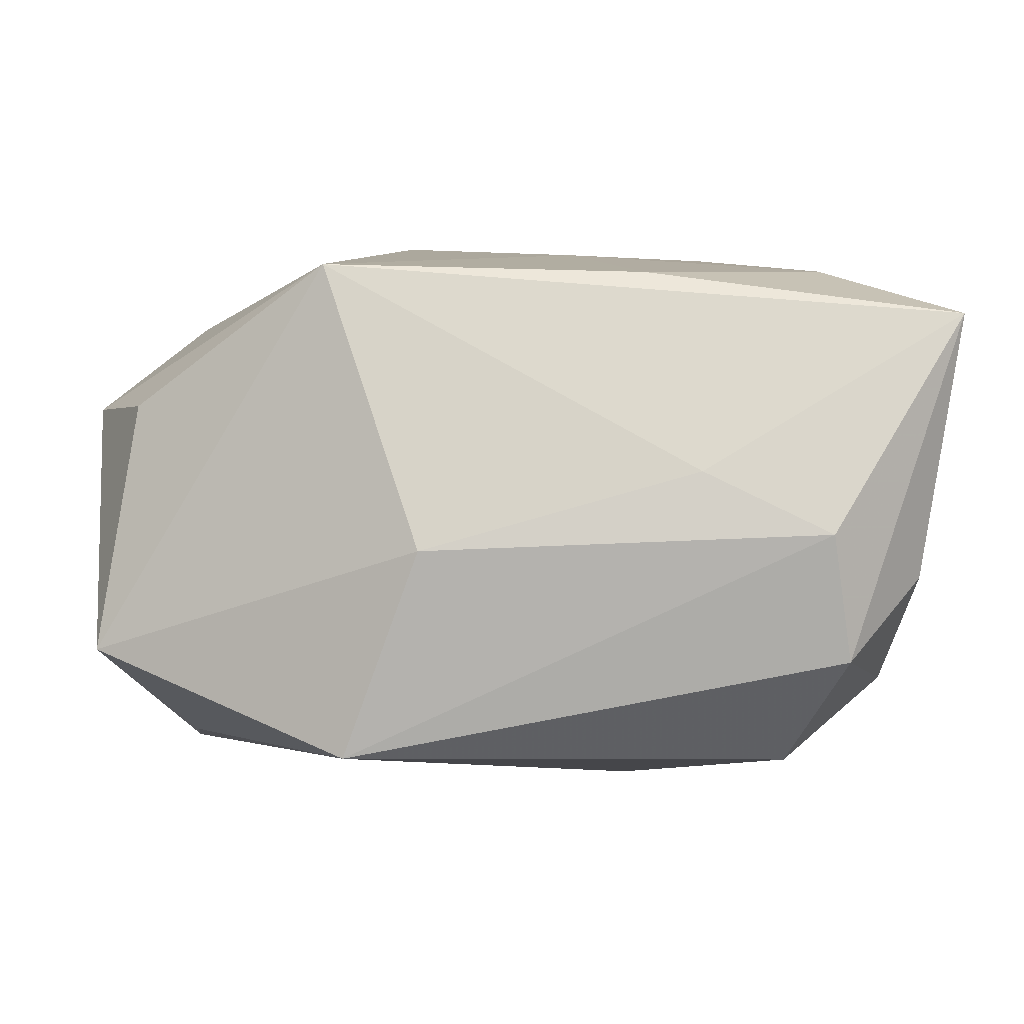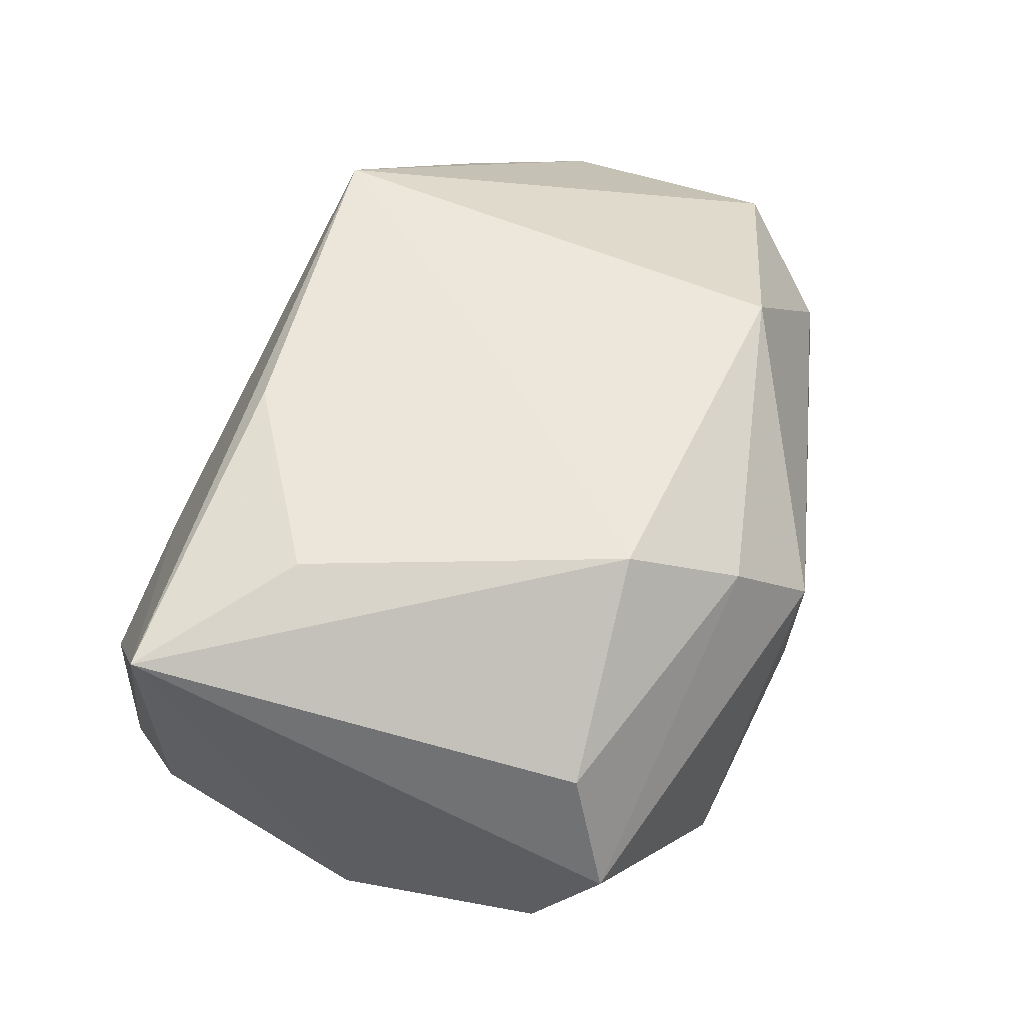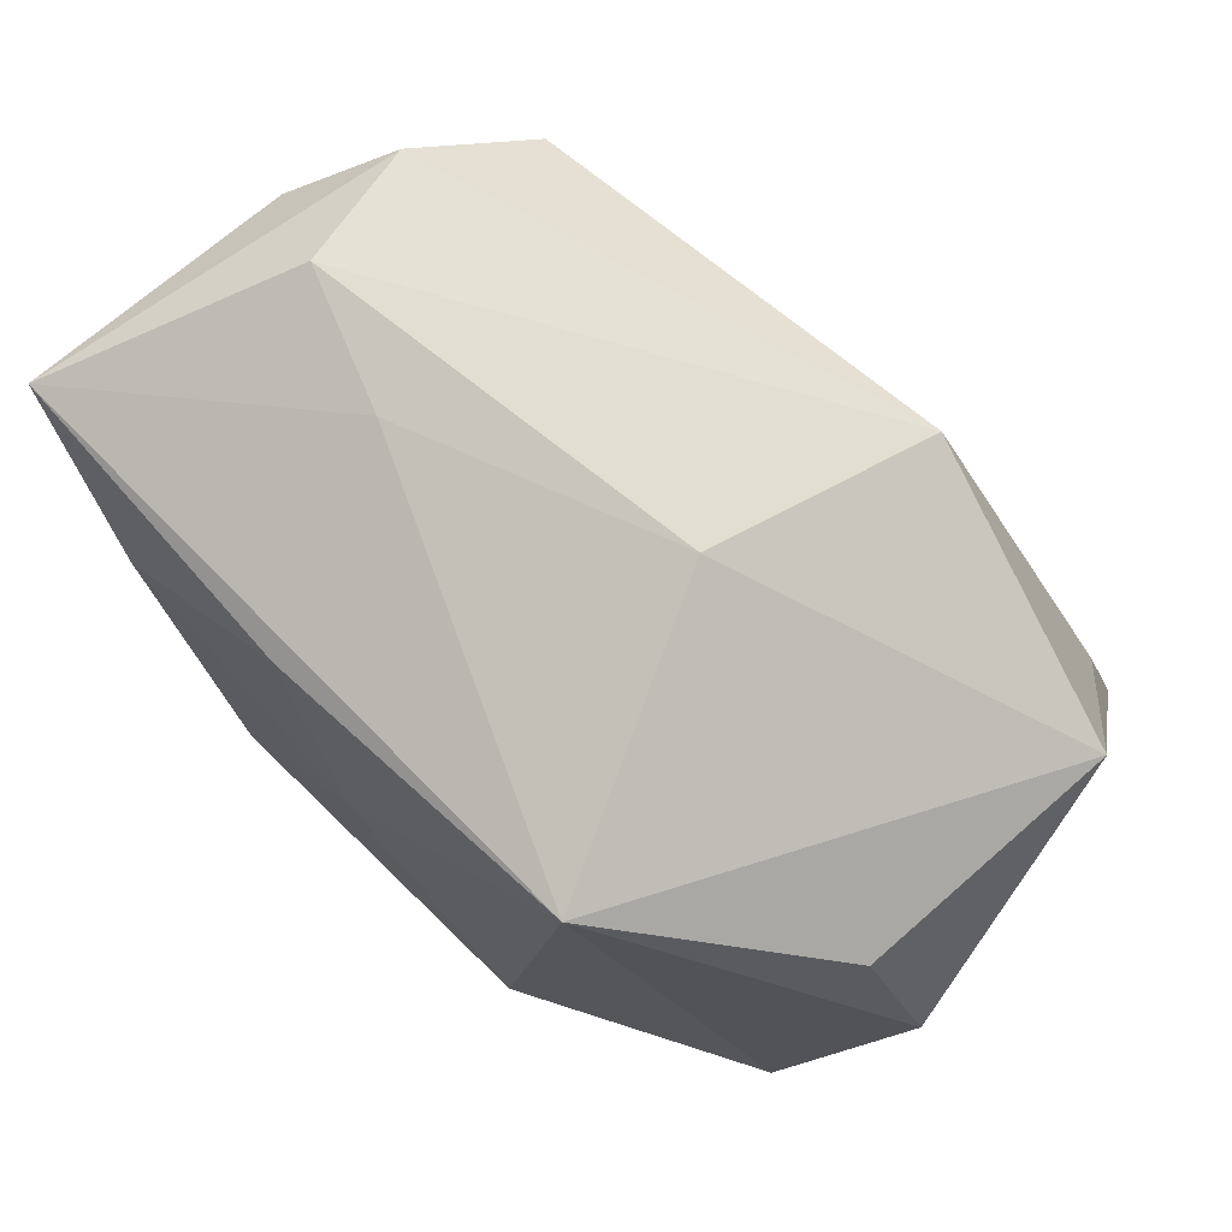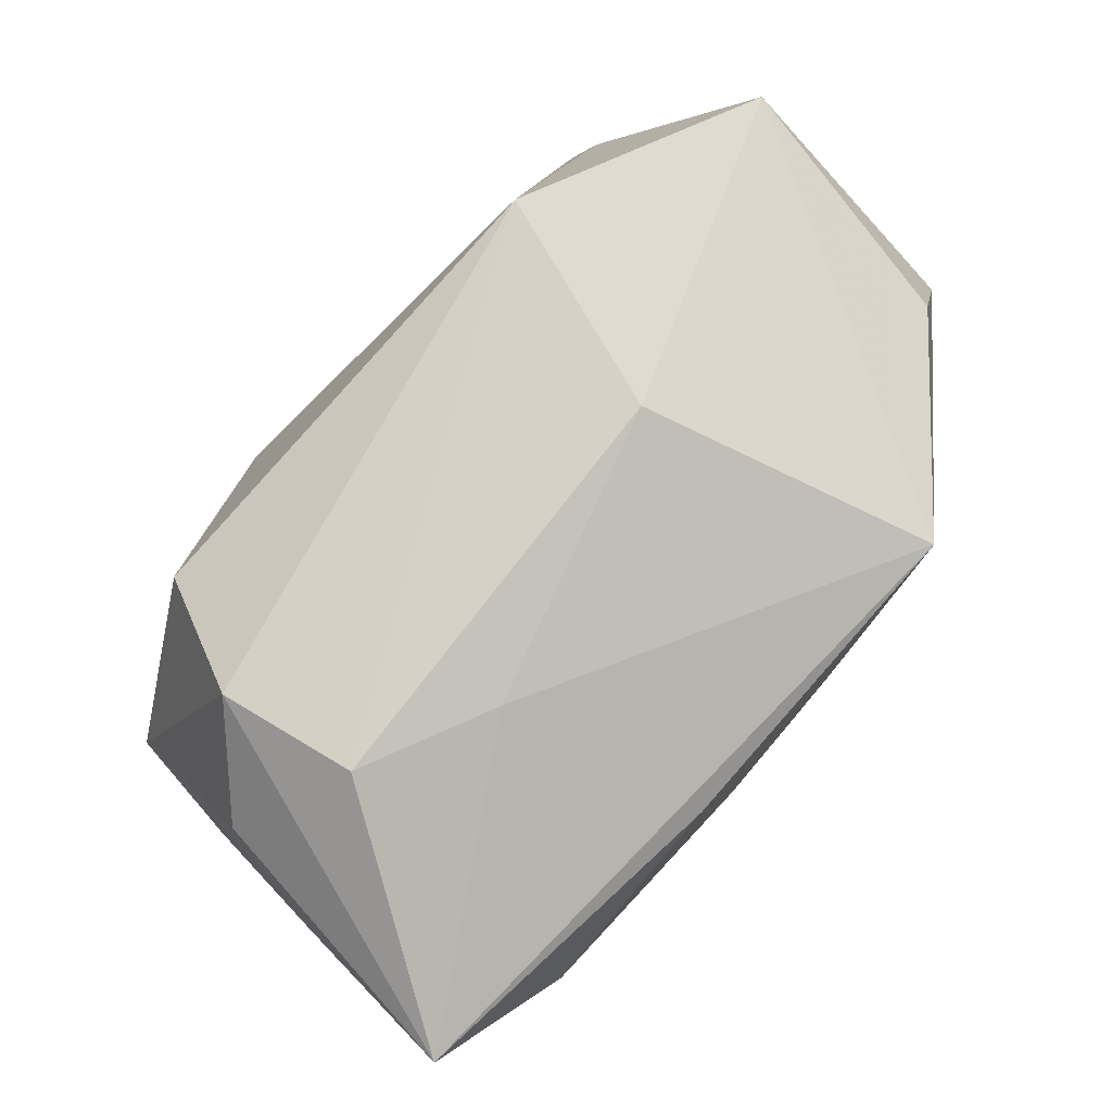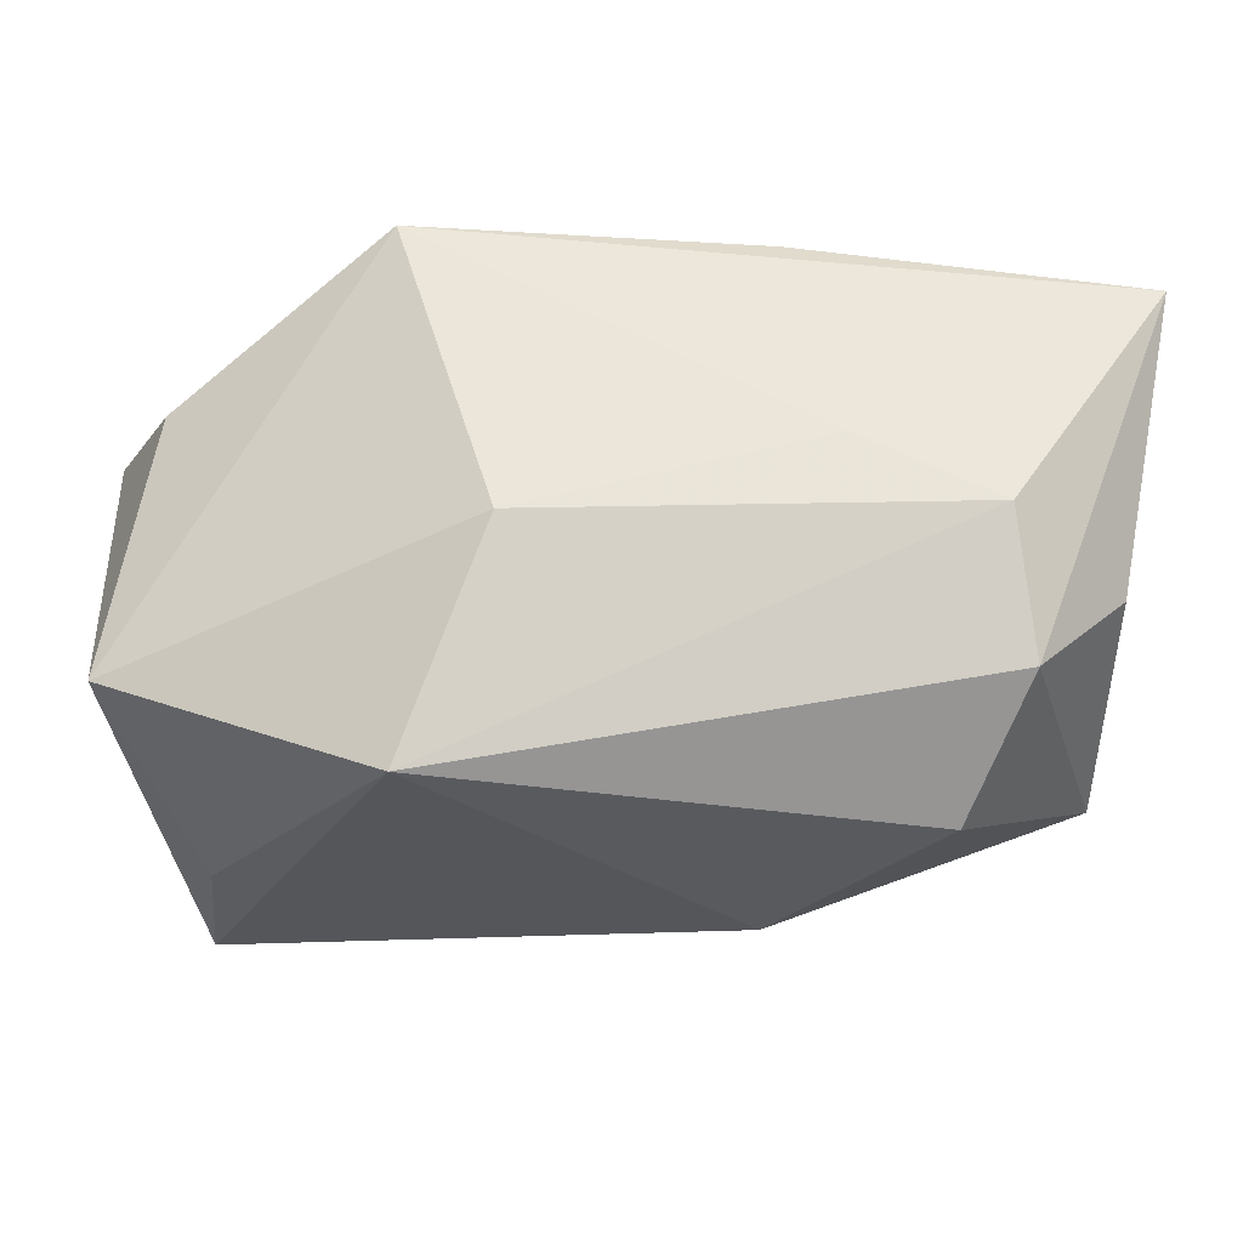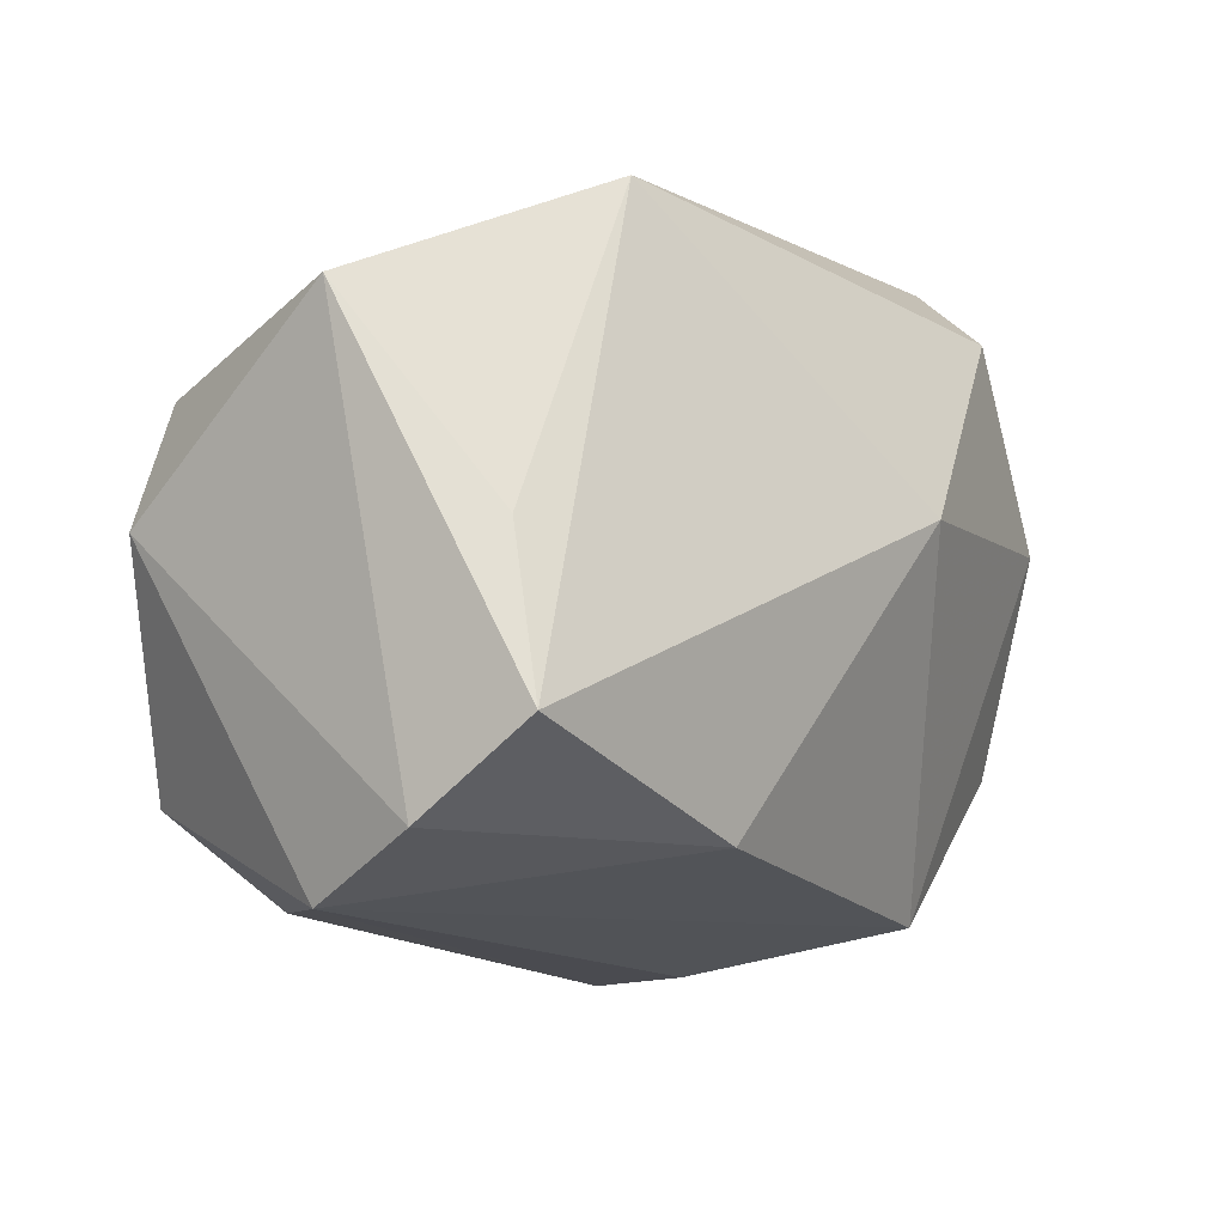
<metadata>
{"format":"obj","ext":"obj","renderer":"f3d","projection":"perspective","resolution":1024,"background":"white","views":[{"elev":8.6,"azim":178.6,"up":"+Z"},{"elev":52.2,"azim":-74.1,"up":"+Z"},{"elev":69.5,"azim":41.2,"up":"+Y"},{"elev":79.1,"azim":-50.1,"up":"+Y"},{"elev":77.8,"azim":-178.9,"up":"+Y"},{"elev":-6.3,"azim":134.5,"up":"+Y"}]}
</metadata>
<code>
v -0.01619 0.02911 0.007243
v -0.01104 -0.03361 0.01238
v -0.005688 -0.003963 0.02587
v 0.01887 0.02074 0.02587
v 0.009946 0.03112 0.0002489
v -0.02817 0.03112 0.001617
v -0.02086 -0.0183 0.0247
v 0.03438 -0.01865 0.01706
v -0.01126 -0.03265 0.001963
v 0.0383 -0.02086 -0.01788
v 0.04118 0.02002 -0.0111
v -0.03007 0.03001 -0.01059
v 0.0338 0.001524 -0.02372
v -0.04163 0.02171 0.02124
v -0.04071 0.002053 0.004374
v 0.03747 0.01381 0.01182
v -0.03708 -0.01799 0.01181
v 0.04278 0.002556 0.0103
v -0.03976 -0.01472 -0.01002
v -0.01104 0.005303 -0.02763
v -0.03745 0.005486 -0.01765
v 0.03534 -0.0129 -0.02799
v 0.01142 -0.02344 0.02587
v 0.01162 -0.02198 -0.02513
v -0.04025 -0.02138 0.0003279
v -0.02954 0.01009 0.02469
v -0.02301 -0.02829 -0.01442
v 0.02574 -0.02697 0.01143
v -0.03782 0.02268 -0.003957
v 0.03739 -0.0266 -0.006154
v -0.01612 -0.02766 0.01933
v -0.0251 0.02291 -0.0217
v -0.01153 0.0197 0.02506
v 0.01703 0.0305 -0.01931
f 34 22 20
f 6 12 14
f 5 34 6
f 6 34 12
f 32 34 20
f 12 34 32
f 12 32 21
f 20 27 21
f 21 32 20
f 8 4 23
f 5 4 11
f 11 34 5
f 14 25 17
f 17 7 14
f 14 7 26
f 25 27 2
f 14 4 1
f 1 6 14
f 1 4 5
f 5 6 1
f 15 25 14
f 14 21 15
f 14 12 29
f 29 21 14
f 12 21 29
f 19 27 25
f 19 21 27
f 25 15 19
f 19 15 21
f 22 34 13
f 13 11 22
f 34 11 13
f 4 8 18
f 23 4 3
f 3 7 23
f 3 26 7
f 33 4 14
f 14 26 33
f 33 3 4
f 26 3 33
f 31 17 25
f 25 2 31
f 7 17 31
f 23 7 31
f 31 2 23
f 28 8 23
f 23 2 28
f 22 11 10
f 11 18 10
f 16 11 4
f 4 18 16
f 16 18 11
f 8 28 30
f 30 18 8
f 30 10 18
f 30 28 2
f 22 10 24
f 20 22 24
f 24 27 20
f 24 30 27
f 10 30 24
f 9 2 27
f 27 30 9
f 9 30 2

</code>
